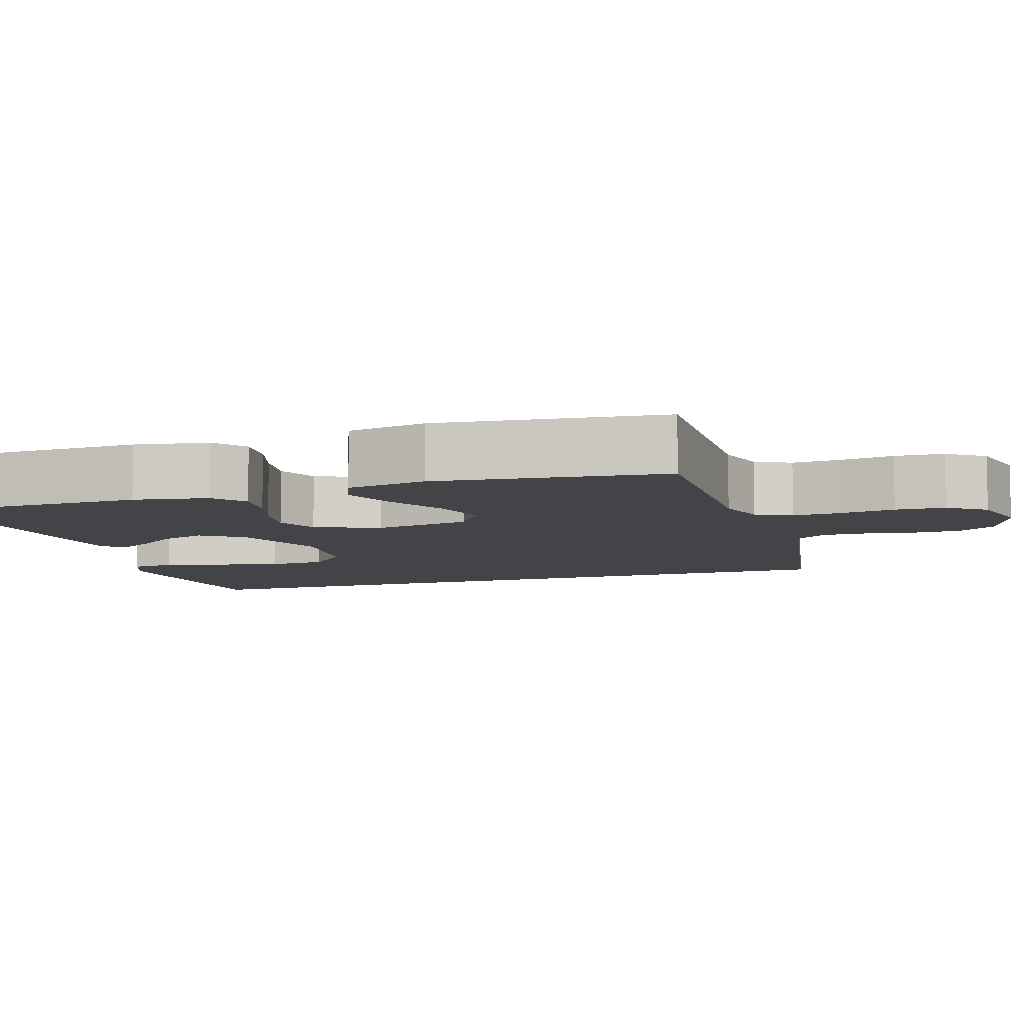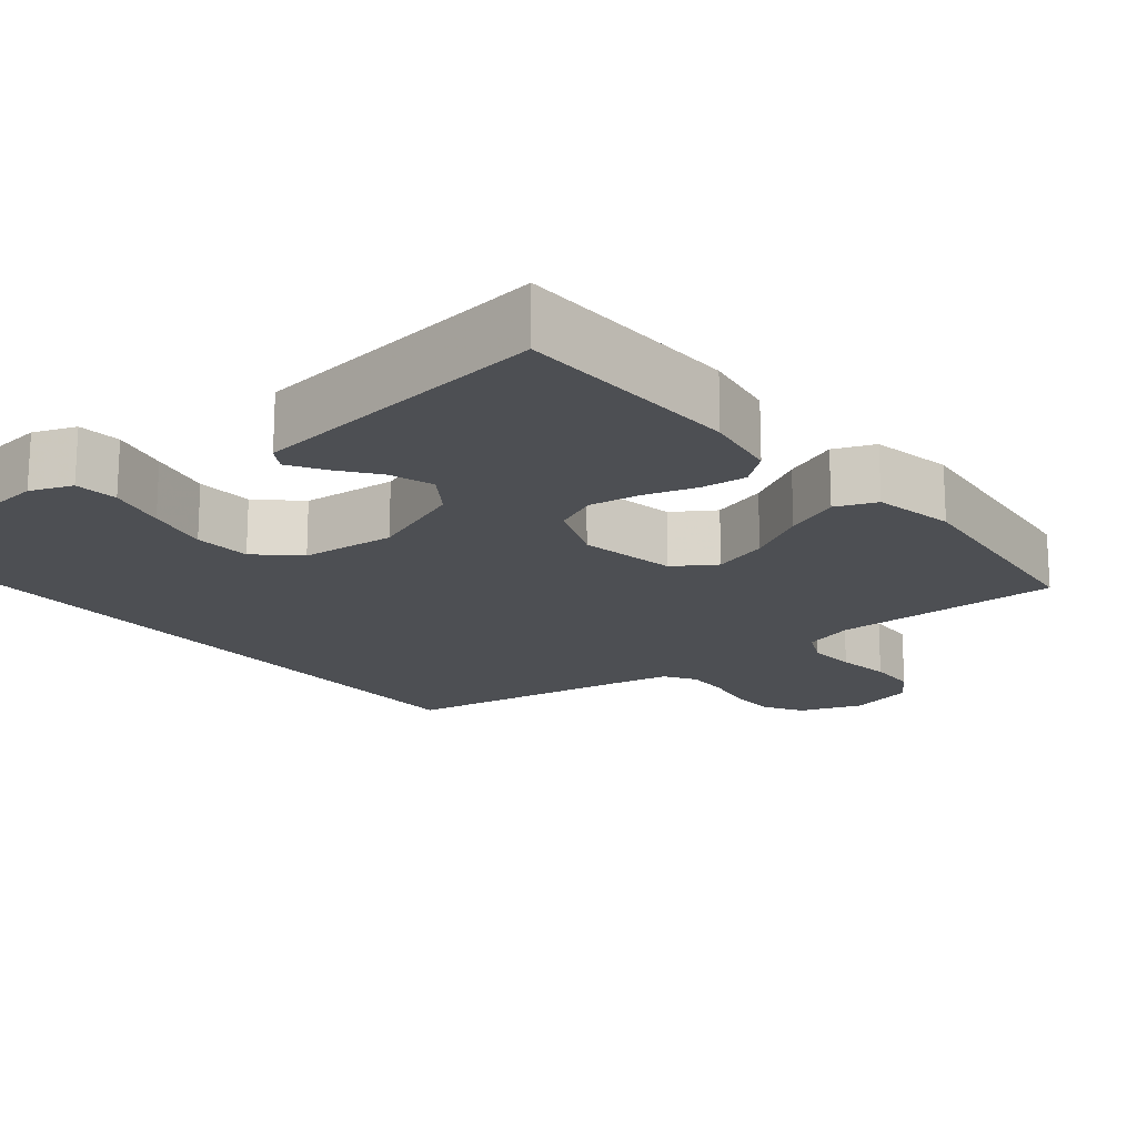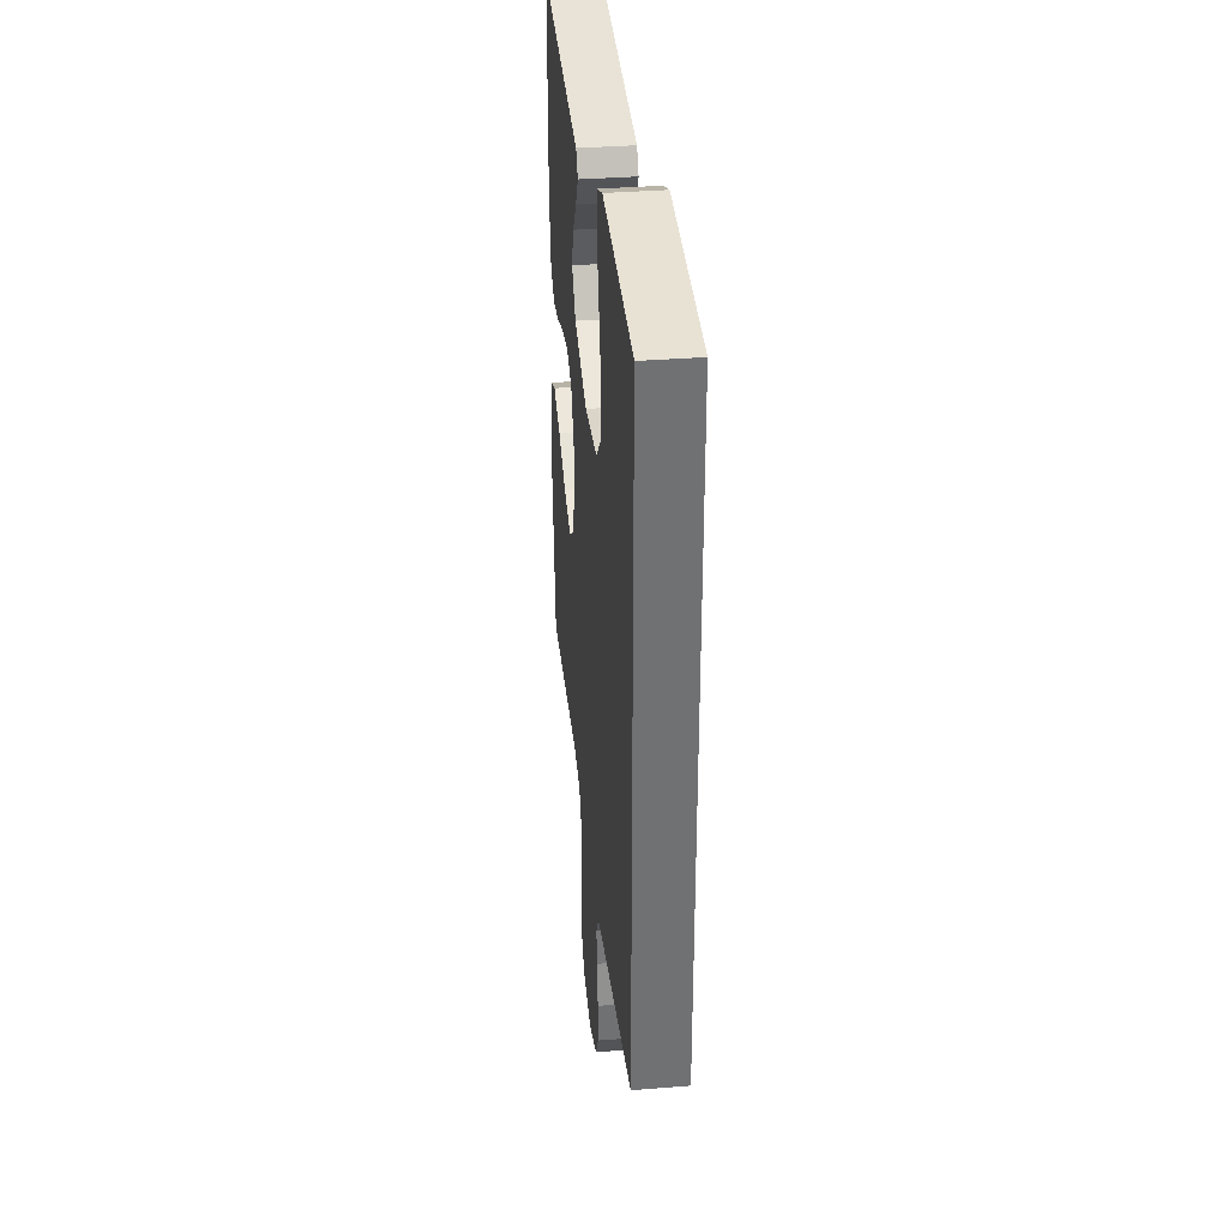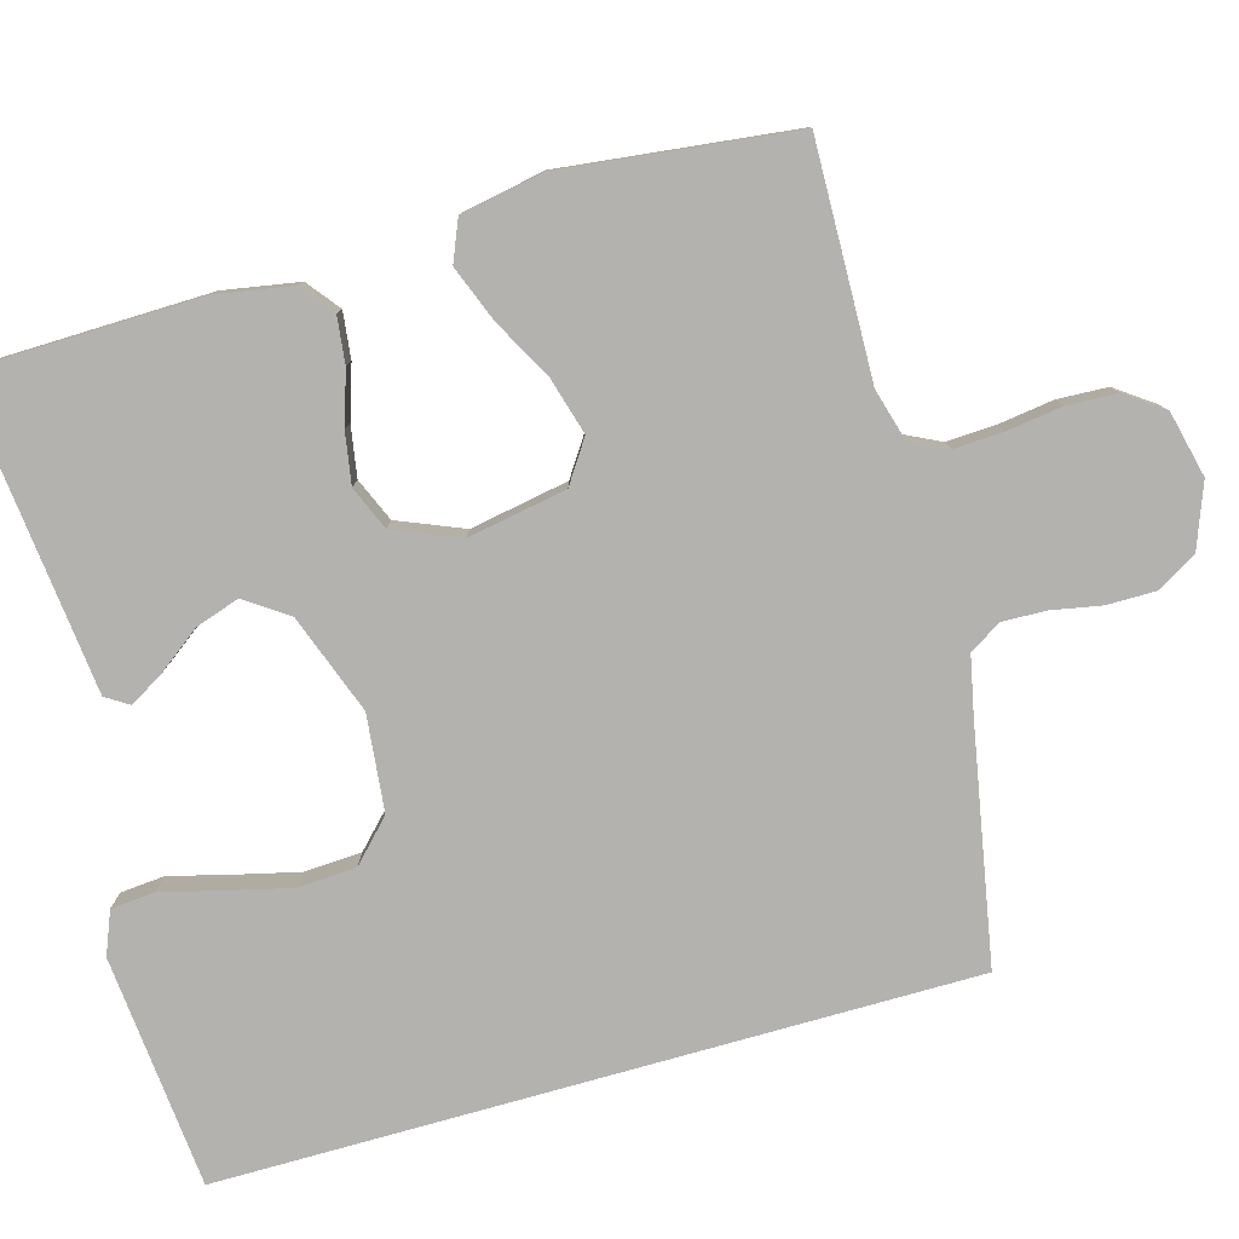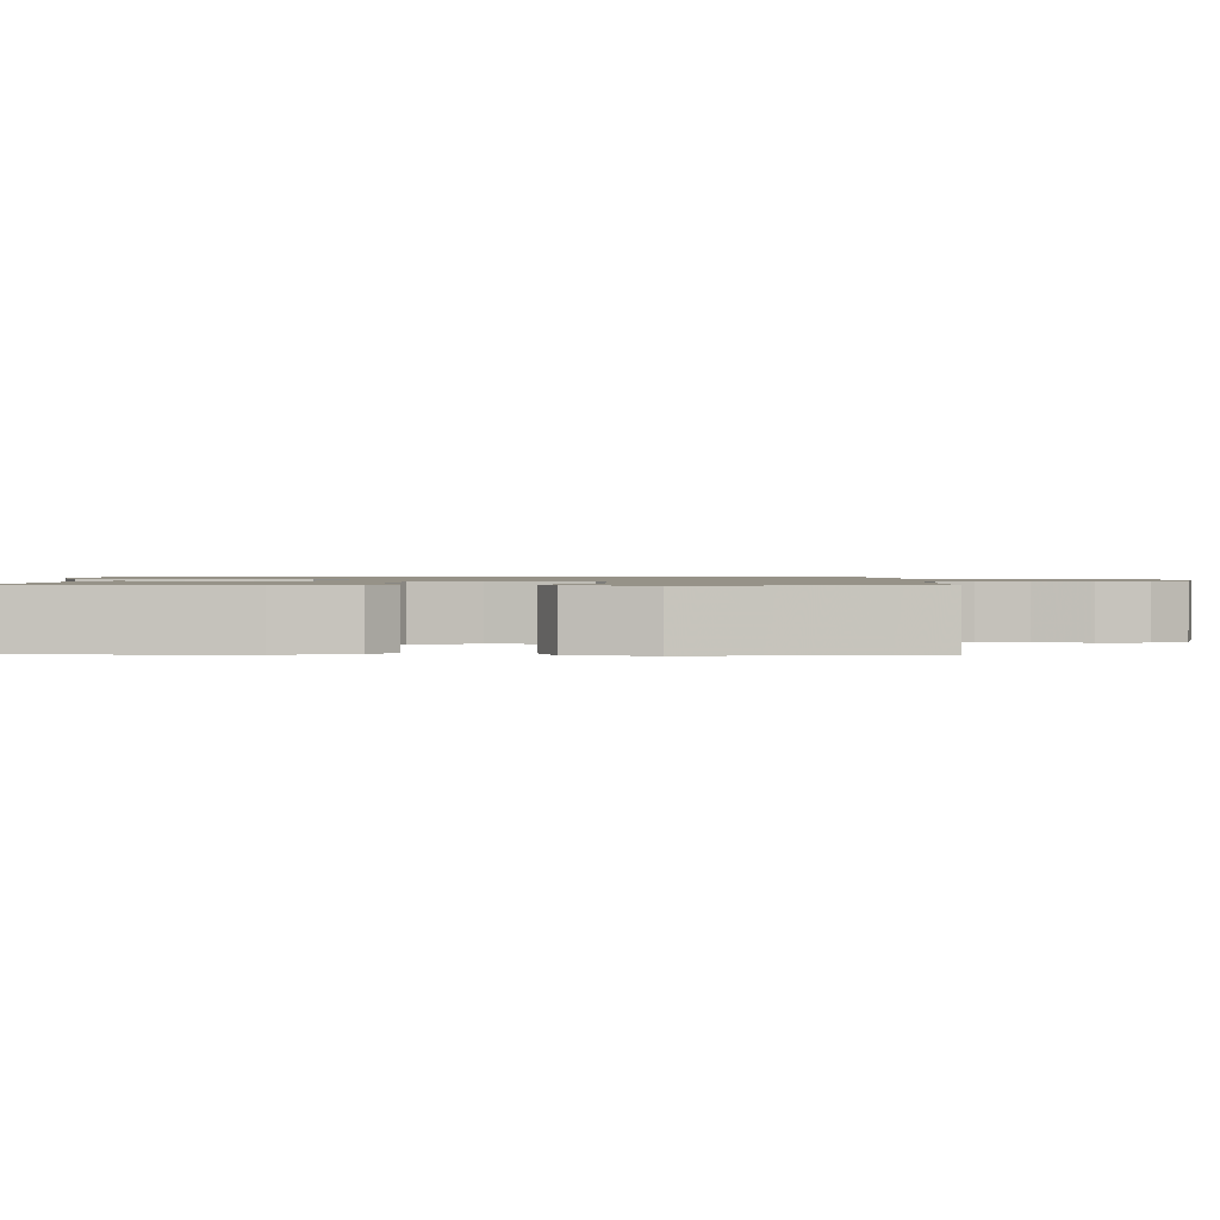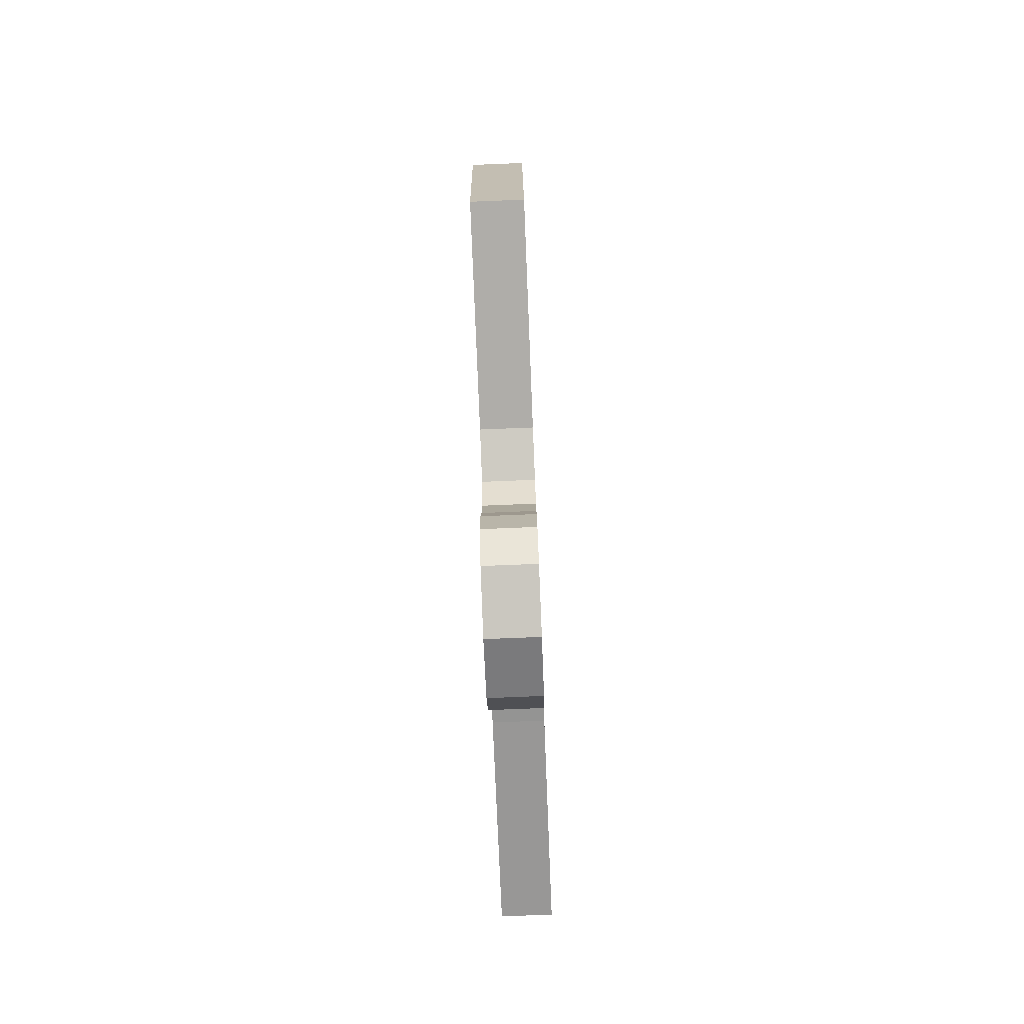
<metadata>
{"format":"obj","ext":"obj","renderer":"f3d","projection":"perspective","resolution":1024,"background":"white","views":[{"elev":-8.0,"azim":108.0,"up":"+Y"},{"elev":-17.9,"azim":39.6,"up":"+Y"},{"elev":35.2,"azim":-96.0,"up":"+Z"},{"elev":-79.7,"azim":105.8,"up":"+Y"},{"elev":1.2,"azim":90.7,"up":"+Y"},{"elev":-78.8,"azim":92.3,"up":"+Z"}]}
</metadata>
<code>
v 0.5 0.07 0.5
v 0.506 0.07 0.2
v 0.489 0.07 0.102
v 0.447 0.07 0.069
v 0.387 0.07 0.076
v 0.319 0.07 0.098
v 0.253 0.07 0.109
v 0.197 0.07 0.085
v 0.162 0.07 0
v 0.185 0.07 -0.127
v 0.239 0.07 -0.163
v 0.312 0.07 -0.142
v 0.39 0.07 -0.1
v 0.462 0.07 -0.072
v 0.515 0.07 -0.094
v 0.535 0.07 -0.2
v 0.5 0.07 -0.5
v 0.2 0.07 -0.492
v 0.133 0.07 -0.511
v 0.11 0.07 -0.558
v 0.113 0.07 -0.622
v 0.123 0.07 -0.693
v 0.12 0.07 -0.758
v 0.085 0.07 -0.807
v 0 0.07 -0.827
v -0.082 0.07 -0.796
v -0.112 0.07 -0.745
v -0.112 0.07 -0.682
v -0.1 0.07 -0.618
v -0.098 0.07 -0.561
v -0.124 0.07 -0.52
v -0.2 0.07 -0.504
v -0.5 0.07 -0.448
v -0.5 0.07 0.518
v -0.2 0.07 0.546
v -0.145 0.07 0.524
v -0.14 0.07 0.467
v -0.16 0.07 0.39
v -0.18 0.07 0.307
v -0.176 0.07 0.232
v -0.124 0.07 0.182
v 0 0.07 0.169
v 0.128 0.07 0.216
v 0.166 0.07 0.271
v 0.147 0.07 0.328
v 0.107 0.07 0.381
v 0.08 0.07 0.426
v 0.099 0.07 0.456
v 0.2 0.07 0.467
v 0.5 0 0.5
v 0.506 0 0.2
v 0.489 0 0.102
v 0.447 0 0.069
v 0.387 0 0.076
v 0.319 0 0.098
v 0.253 0 0.109
v 0.197 0 0.085
v 0.162 0 0
v 0.185 0 -0.127
v 0.239 0 -0.163
v 0.312 0 -0.142
v 0.39 0 -0.1
v 0.462 0 -0.072
v 0.515 0 -0.094
v 0.535 0 -0.2
v 0.5 0 -0.5
v 0.2 0 -0.492
v 0.133 0 -0.511
v 0.11 0 -0.558
v 0.113 0 -0.622
v 0.123 0 -0.693
v 0.12 0 -0.758
v 0.085 0 -0.807
v 0 0 -0.827
v -0.082 0 -0.796
v -0.112 0 -0.745
v -0.112 0 -0.682
v -0.1 0 -0.618
v -0.098 0 -0.561
v -0.124 0 -0.52
v -0.2 0 -0.504
v -0.5 0 -0.448
v -0.5 0 0.518
v -0.2 0 0.546
v -0.145 0 0.524
v -0.14 0 0.467
v -0.16 0 0.39
v -0.18 0 0.307
v -0.176 0 0.232
v -0.124 0 0.182
v 0 0 0.169
v 0.128 0 0.216
v 0.166 0 0.271
v 0.147 0 0.328
v 0.107 0 0.381
v 0.08 0 0.426
v 0.099 0 0.456
v 0.2 0 0.467
f 46 47 48 49
f 45 46 49 1
f 44 45 1 2
f 43 44 2 3
f 42 43 3
f 41 42 3
f 35 36 37 38
f 35 38 39
f 32 33 34 35
f 31 32 35
f 26 27 28 29
f 26 29 30
f 25 26 30
f 24 25 30
f 21 22 23 24
f 20 21 24 30
f 19 20 30 31
f 15 16 17 18
f 12 13 14 15
f 11 12 15 18
f 10 11 18 19
f 3 4 5 6
f 41 3 6 7
f 35 39 40
f 31 35 40
f 31 40 41
f 9 10 19 31
f 8 9 31 41
f 7 8 41
f 98 97 96 95
f 50 98 95 94
f 51 50 94 93
f 52 51 93 92
f 52 92 91
f 52 91 90
f 87 86 85 84
f 88 87 84
f 84 83 82 81
f 84 81 80
f 78 77 76 75
f 79 78 75
f 79 75 74
f 79 74 73
f 73 72 71 70
f 79 73 70 69
f 80 79 69 68
f 67 66 65 64
f 64 63 62 61
f 67 64 61 60
f 68 67 60 59
f 55 54 53 52
f 56 55 52 90
f 89 88 84
f 89 84 80
f 90 89 80
f 80 68 59 58
f 90 80 58 57
f 90 57 56
f 1 50 51 2
f 2 51 52 3
f 3 52 53 4
f 4 53 54 5
f 5 54 55 6
f 6 55 56 7
f 7 56 57 8
f 8 57 58 9
f 9 58 59 10
f 10 59 60 11
f 11 60 61 12
f 12 61 62 13
f 13 62 63 14
f 14 63 64 15
f 15 64 65 16
f 16 65 66 17
f 17 66 67 18
f 18 67 68 19
f 19 68 69 20
f 20 69 70 21
f 21 70 71 22
f 22 71 72 23
f 23 72 73 24
f 24 73 74 25
f 25 74 75 26
f 26 75 76 27
f 27 76 77 28
f 28 77 78 29
f 29 78 79 30
f 30 79 80 31
f 31 80 81 32
f 32 81 82 33
f 33 82 83 34
f 34 83 84 35
f 35 84 85 36
f 36 85 86 37
f 37 86 87 38
f 38 87 88 39
f 39 88 89 40
f 40 89 90 41
f 41 90 91 42
f 42 91 92 43
f 43 92 93 44
f 44 93 94 45
f 45 94 95 46
f 46 95 96 47
f 47 96 97 48
f 48 97 98 49
f 49 98 50 1

</code>
